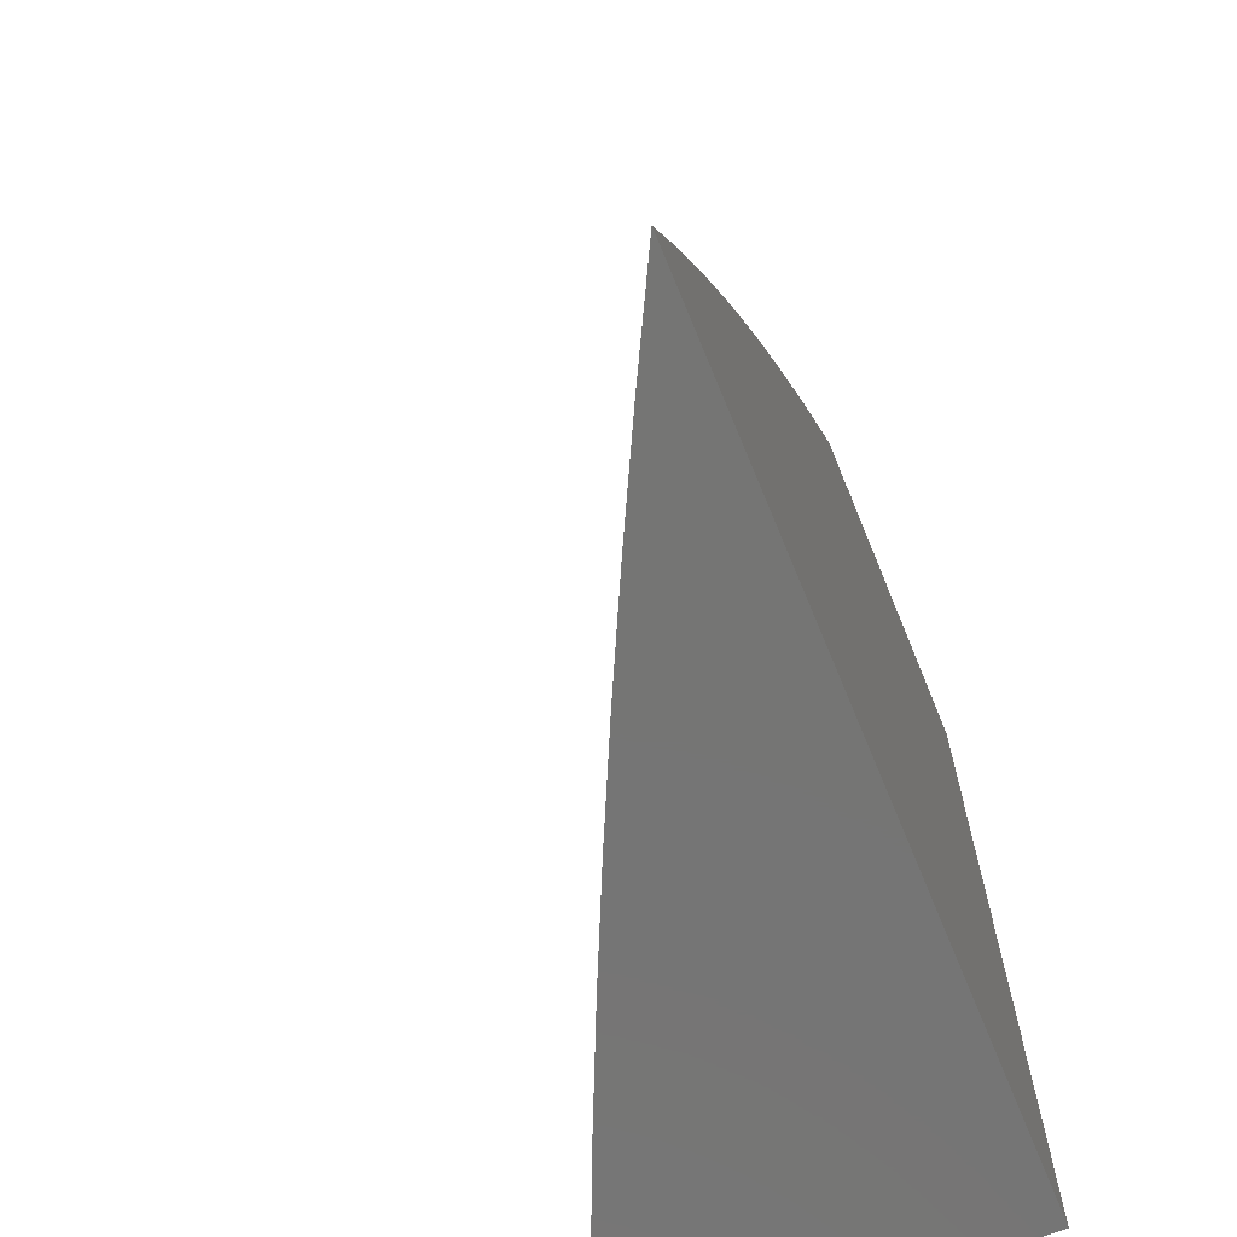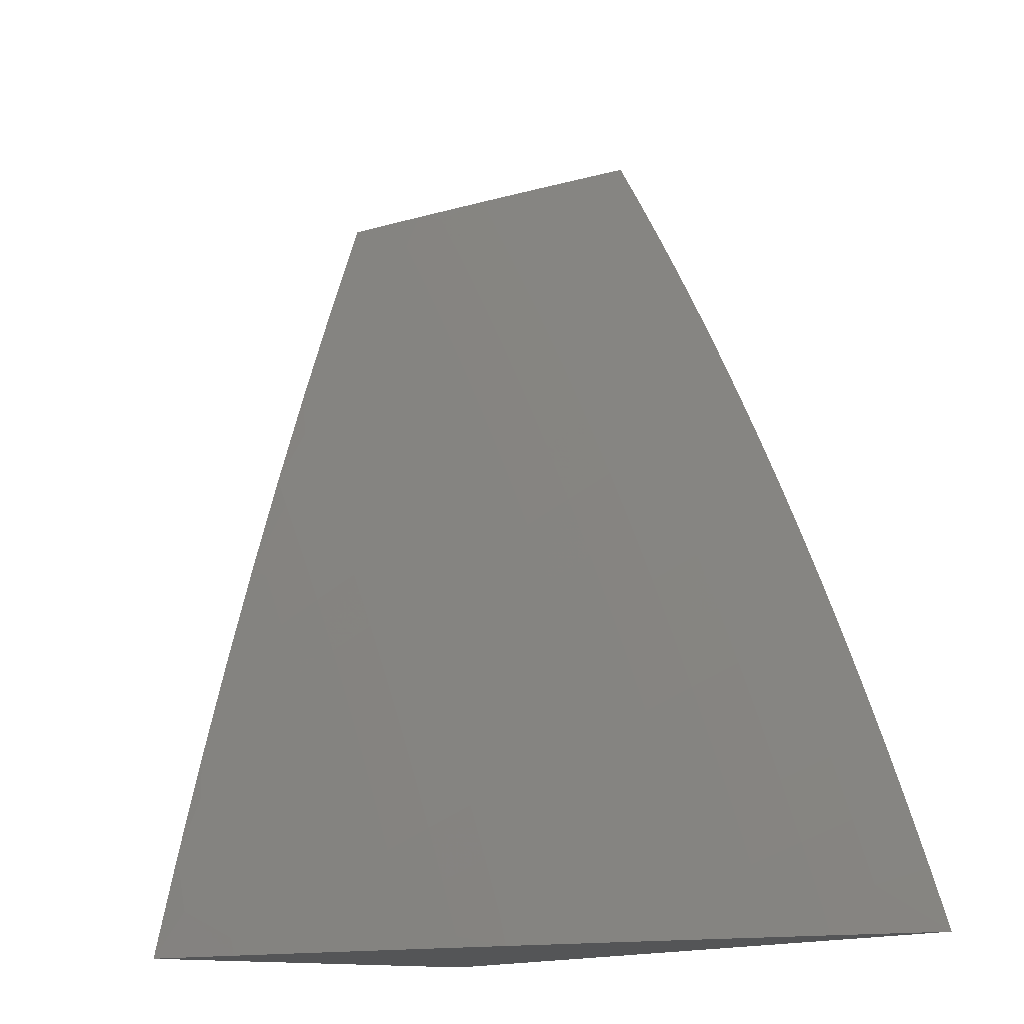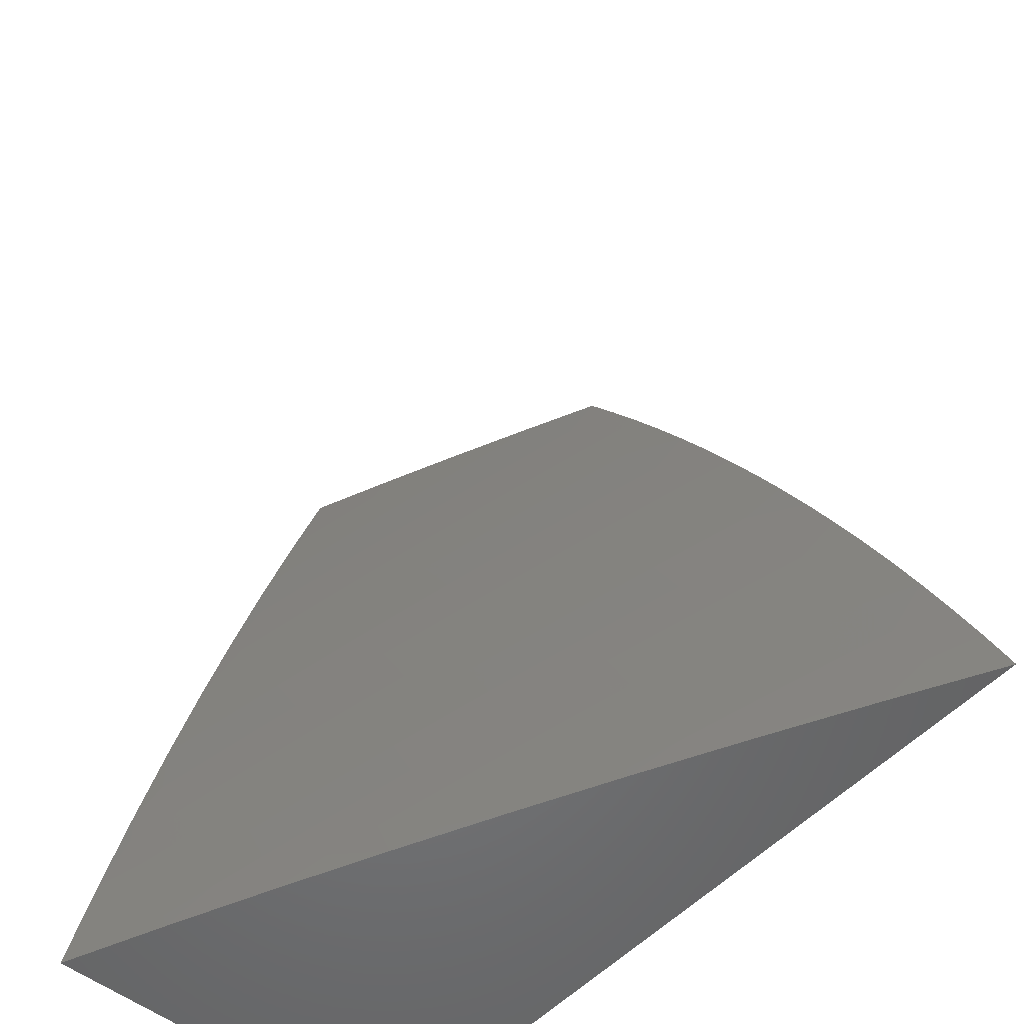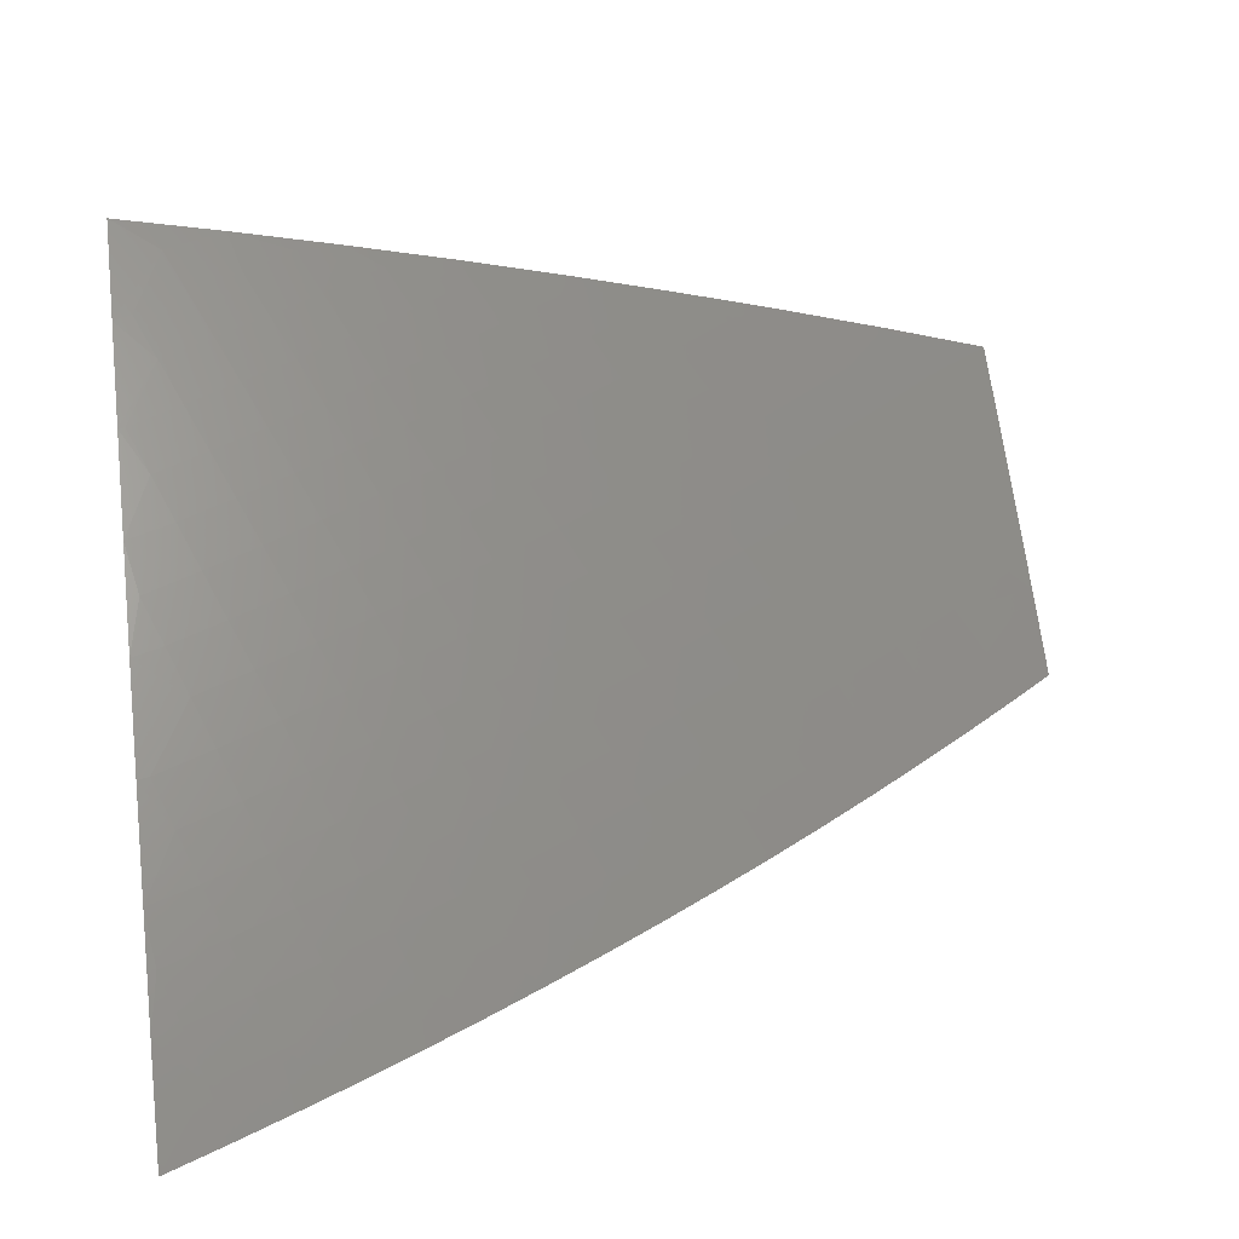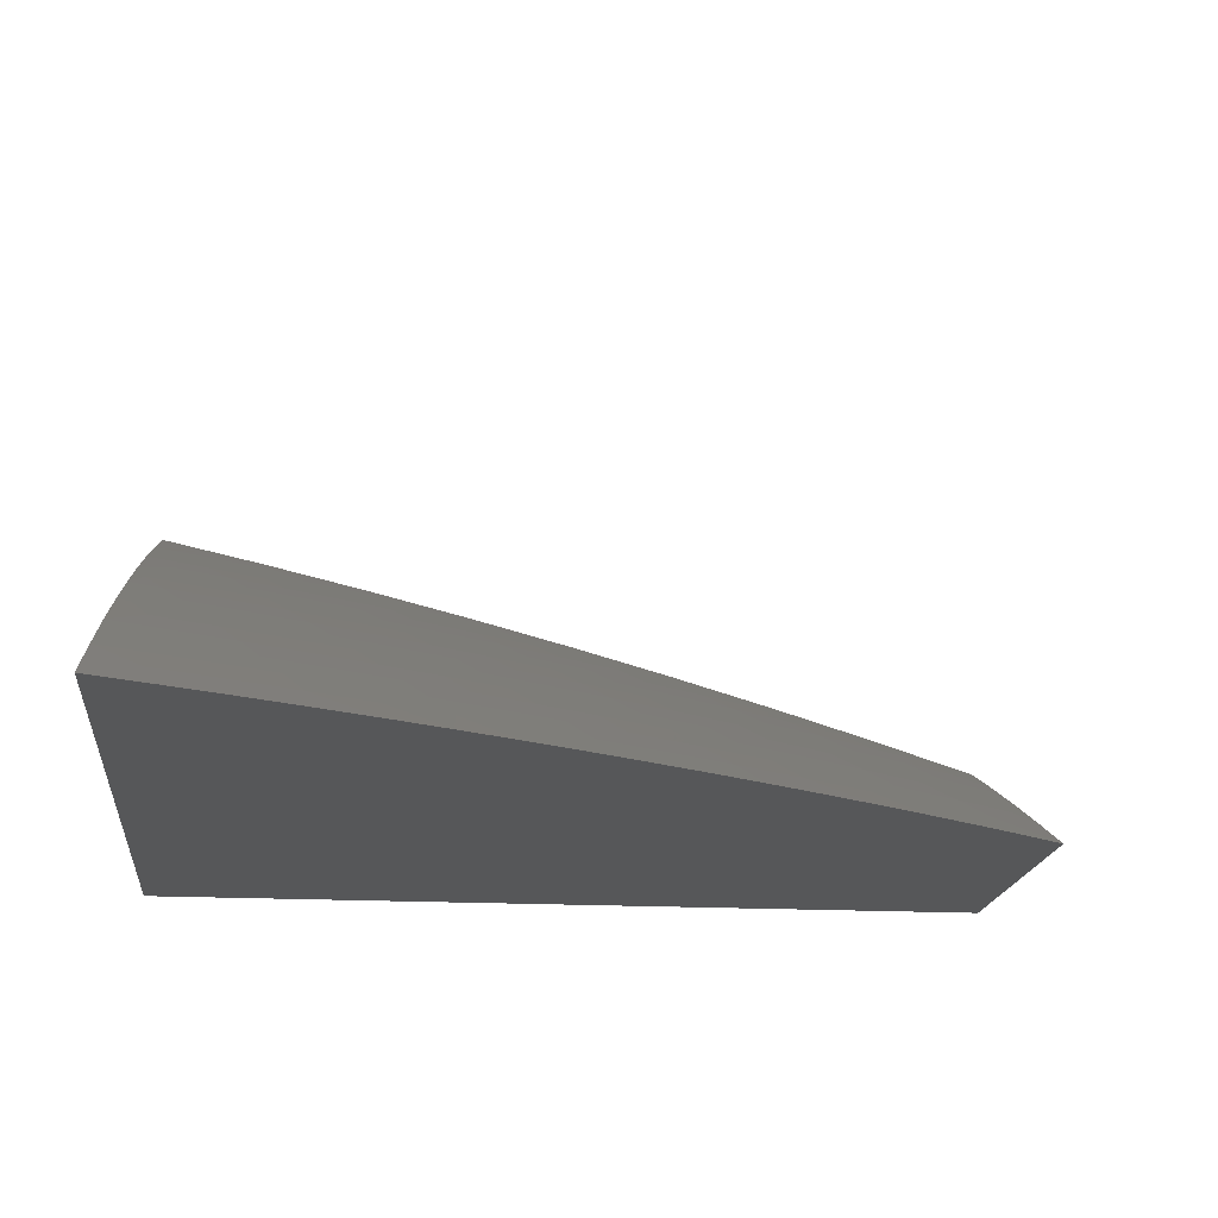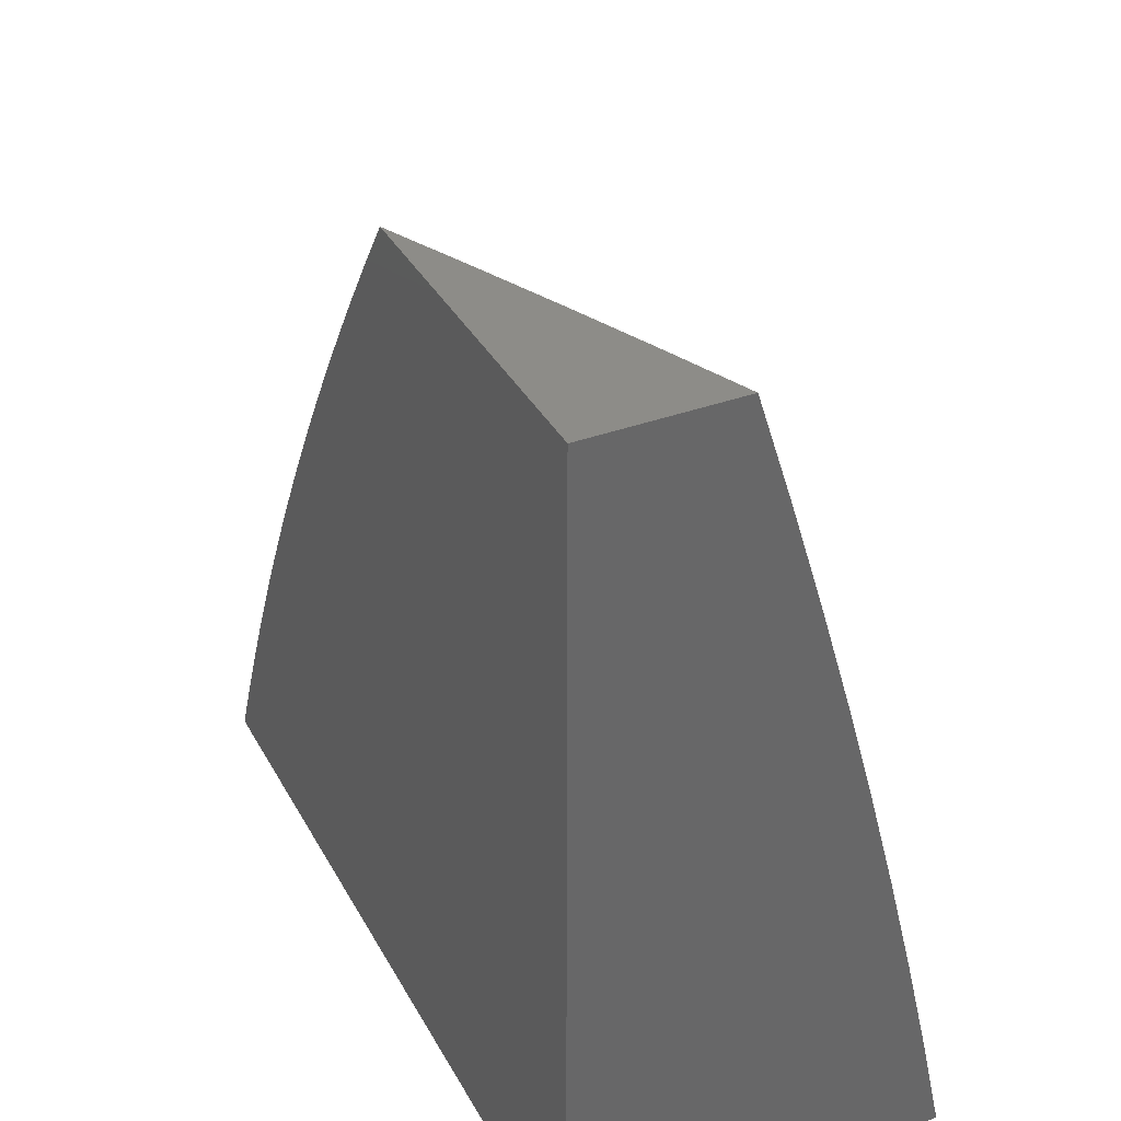
<metadata>
{"format":"stl","ext":"stl","renderer":"f3d","projection":"perspective","resolution":1024,"background":"white","views":[{"elev":-67.3,"azim":112.3,"up":"+Y"},{"elev":-13.3,"azim":57.4,"up":"+Y"},{"elev":-51.5,"azim":49.0,"up":"+Y"},{"elev":42.3,"azim":82.5,"up":"+Z"},{"elev":-17.5,"azim":84.0,"up":"+Z"},{"elev":36.3,"azim":-115.6,"up":"+Y"}]}
</metadata>
<code>
# stl→obj: 191 verts, 378 faces
v 4.834 2 10.06
v 4.95 2 10
v 4.87 2.051 10.03
v 4.922 2.066 10
v 4.892 2.131 10
v 4.839 2.121 10.03
v 4.862 2.196 10
v 4.806 2.191 10.03
v 4.831 2.261 10
v 4.772 2.26 10.03
v 4.799 2.325 10
v 4.737 2.329 10.03
v 4.766 2.389 10
v 4.701 2.398 10.03
v 4.732 2.453 10
v 4.664 2.467 10.03
v 4.697 2.515 10
v 4.626 2.535 10.03
v 4.662 2.578 10
v 4.579 2.615 10.03
v 4.625 2.64 10
v 4.588 2.701 10
v 4.53 2.694 10.03
v 4.55 2.762 10
v 4.48 2.773 10.03
v 4.511 2.822 10
v 4.429 2.851 10.03
v 4.471 2.882 10
v 4.431 2.941 10
v 4.375 2.929 10.03
v 4.39 3 10
v 4.293 3 10.04
v 4.196 3 10.09
v 4.277 2.975 10.06
v 4.331 2.899 10.06
v 4.098 3 10.13
v 4.136 2.988 10.12
v 4.19 2.914 10.12
v 4.234 2.945 10.09
v 4.287 2.87 10.09
v 4.384 2.823 10.06
v 4.093 2.956 10.15
v 4 3 10.17
v 4.05 2.925 10.18
v 4.006 2.894 10.2
v 4.103 2.853 10.18
v 4.059 2.823 10.2
v 4.155 2.781 10.18
v 4.11 2.751 10.2
v 4.205 2.707 10.18
v 4.16 2.679 10.2
v 4.254 2.633 10.18
v 4.209 2.605 10.2
v 4.302 2.558 10.18
v 4.256 2.531 10.2
v 4.348 2.483 10.18
v 4.301 2.457 10.2
v 4.392 2.407 10.18
v 4.345 2.381 10.2
v 4.429 2.342 10.18
v 4.381 2.317 10.2
v 4.464 2.277 10.18
v 4.416 2.253 10.2
v 4.498 2.212 10.18
v 4.45 2.188 10.2
v 4.532 2.146 10.18
v 4.483 2.123 10.2
v 4.564 2.08 10.18
v 4.515 2.058 10.2
v 4.595 2.014 10.18
v 4.599 2 10.18
v 4.644 2.035 10.15
v 4.717 2 10.12
v 4.693 2.057 10.12
v 4.742 2.078 10.09
v 4.661 2.124 10.12
v 4.709 2.146 10.09
v 4.628 2.192 10.12
v 4.676 2.215 10.09
v 4.594 2.259 10.12
v 4.642 2.282 10.09
v 4.559 2.326 10.12
v 4.607 2.35 10.09
v 4.523 2.392 10.12
v 4.57 2.417 10.09
v 4.486 2.458 10.12
v 4.533 2.484 10.09
v 4.44 2.536 10.12
v 4.487 2.562 10.09
v 4.393 2.613 10.12
v 4.439 2.64 10.09
v 4.345 2.689 10.12
v 4.39 2.717 10.09
v 4.295 2.765 10.12
v 4.339 2.794 10.09
v 4.243 2.84 10.12
v 4 2.877 10.21
v 4.015 2.792 10.23
v 4 2.753 10.25
v 4.066 2.721 10.23
v 4.021 2.692 10.26
v 4.115 2.65 10.23
v 4.07 2.62 10.26
v 4.163 2.577 10.23
v 4.117 2.549 10.26
v 4.21 2.503 10.23
v 4.164 2.476 10.26
v 4.255 2.43 10.23
v 4.208 2.403 10.26
v 4.298 2.355 10.23
v 4.251 2.33 10.26
v 4.334 2.292 10.23
v 4.286 2.267 10.26
v 4.369 2.229 10.23
v 4.321 2.204 10.26
v 4.402 2.165 10.23
v 4.354 2.141 10.26
v 4.435 2.1 10.23
v 4.386 2.077 10.26
v 4.466 2.036 10.23
v 4.417 2.013 10.26
v 4.48 2 10.23
v 4.361 2 10.29
v 4.337 2.054 10.29
v 4.305 2.117 10.29
v 4.257 2.093 10.31
v 4.225 2.155 10.31
v 4.176 2.131 10.34
v 4.143 2.191 10.34
v 4.096 2.166 10.37
v 4.062 2.226 10.37
v 4.014 2.2 10.39
v 4 2.253 10.39
v 4 2.126 10.41
v 4 2.628 10.29
v 4.025 2.591 10.29
v 4 2.504 10.32
v 4.072 2.52 10.29
v 4.026 2.492 10.31
v 4.117 2.448 10.29
v 4.071 2.421 10.31
v 4.161 2.377 10.29
v 4.114 2.35 10.31
v 4.204 2.304 10.29
v 4.157 2.278 10.31
v 4.239 2.242 10.29
v 4.191 2.217 10.31
v 4.273 2.18 10.29
v 4.025 2.393 10.34
v 4 2.378 10.35
v 4.068 2.323 10.34
v 4.021 2.296 10.37
v 4.109 2.252 10.34
v 4 2 10.44
v 4.032 2.057 10.42
v 4.048 2.141 10.39
v 4.121 2 10.39
v 4.111 2.022 10.39
v 4.08 2.081 10.39
v 4.16 2.045 10.37
v 4.128 2.106 10.37
v 4.209 2.069 10.34
v 4.241 2 10.34
v 4.24 2.008 10.34
v 4.288 2.031 10.31
v 4.772 2.009 10.09
v 4.821 2.03 10.06
v 4.79 2.099 10.06
v 4.758 2.169 10.06
v 4.724 2.237 10.06
v 4.69 2.306 10.06
v 4.654 2.374 10.06
v 4.617 2.442 10.06
v 4.579 2.509 10.06
v 4.533 2.589 10.06
v 4.485 2.667 10.06
v 4.435 2.745 10.06
v 4.612 2.102 10.15
v 4.58 2.169 10.15
v 4.546 2.235 10.15
v 4.512 2.302 10.15
v 4.476 2.367 10.15
v 4.439 2.433 10.15
v 4.394 2.51 10.15
v 4.348 2.586 10.15
v 4.3 2.661 10.15
v 4.25 2.736 10.15
v 4.199 2.811 10.15
v 4.147 2.884 10.15
v 4 3 10
v 4 2 10
f 1 2 3
f 3 2 4
f 3 4 5
f 3 5 6
f 6 5 7
f 6 7 8
f 8 7 9
f 8 9 10
f 10 9 11
f 10 11 12
f 12 11 13
f 12 13 14
f 14 13 15
f 14 15 16
f 16 15 17
f 16 17 18
f 18 17 19
f 18 19 20
f 20 19 21
f 20 21 22
f 20 22 23
f 23 22 24
f 23 24 25
f 25 24 26
f 25 26 27
f 27 26 28
f 27 28 29
f 27 29 30
f 30 29 31
f 30 31 32
f 33 34 32
f 32 34 35
f 32 35 30
f 30 35 27
f 36 37 33
f 33 37 38
f 33 38 39
f 39 38 40
f 39 40 35
f 35 40 41
f 35 41 27
f 27 41 25
f 37 36 42
f 42 36 43
f 42 43 44
f 44 43 45
f 44 45 46
f 46 45 47
f 46 47 48
f 48 47 49
f 48 49 50
f 50 49 51
f 50 51 52
f 52 51 53
f 52 53 54
f 54 53 55
f 54 55 56
f 56 55 57
f 56 57 58
f 58 57 59
f 58 59 60
f 60 59 61
f 60 61 62
f 62 61 63
f 62 63 64
f 64 63 65
f 64 65 66
f 66 65 67
f 66 67 68
f 68 67 69
f 68 69 70
f 70 69 71
f 70 71 72
f 72 71 73
f 72 73 74
f 74 73 75
f 74 75 76
f 76 75 77
f 76 77 78
f 78 77 79
f 78 79 80
f 80 79 81
f 80 81 82
f 82 81 83
f 82 83 84
f 84 83 85
f 84 85 86
f 86 85 87
f 86 87 88
f 88 87 89
f 88 89 90
f 90 89 91
f 90 91 92
f 92 91 93
f 92 93 94
f 94 93 95
f 94 95 96
f 96 95 40
f 96 40 38
f 43 97 45
f 45 97 47
f 47 97 98
f 98 97 99
f 98 99 100
f 100 99 101
f 100 101 102
f 102 101 103
f 102 103 104
f 104 103 105
f 104 105 106
f 106 105 107
f 106 107 108
f 108 107 109
f 108 109 110
f 110 109 111
f 110 111 112
f 112 111 113
f 112 113 114
f 114 113 115
f 114 115 116
f 116 115 117
f 116 117 118
f 118 117 119
f 118 119 120
f 120 119 121
f 120 121 122
f 122 121 123
f 123 121 119
f 123 119 124
f 124 119 125
f 124 125 126
f 126 125 127
f 126 127 128
f 128 127 129
f 128 129 130
f 130 129 131
f 130 131 132
f 132 131 133
f 132 133 134
f 99 135 101
f 101 135 103
f 103 135 136
f 136 135 137
f 136 137 138
f 138 137 139
f 138 139 140
f 140 139 141
f 140 141 142
f 142 141 143
f 142 143 144
f 144 143 145
f 144 145 146
f 146 145 147
f 146 147 148
f 148 147 127
f 148 127 125
f 139 137 149
f 149 137 150
f 149 150 151
f 151 150 152
f 151 152 153
f 153 152 131
f 153 131 129
f 150 133 152
f 152 133 131
f 154 155 134
f 134 155 156
f 134 156 132
f 132 156 130
f 154 157 155
f 155 157 158
f 155 158 159
f 159 158 160
f 159 160 161
f 161 160 162
f 161 162 128
f 128 162 126
f 158 157 160
f 160 157 163
f 160 163 164
f 164 163 165
f 164 165 162
f 162 165 126
f 163 123 165
f 165 123 124
f 165 124 126
f 120 122 69
f 69 122 71
f 75 73 166
f 166 73 1
f 166 1 167
f 167 1 3
f 167 3 168
f 168 3 6
f 168 6 169
f 169 6 8
f 169 8 170
f 170 8 10
f 170 10 171
f 171 10 12
f 171 12 172
f 172 12 14
f 172 14 173
f 173 14 16
f 173 16 174
f 174 16 18
f 174 18 175
f 175 18 20
f 175 20 176
f 176 20 23
f 176 23 177
f 177 23 25
f 177 25 41
f 75 166 167
f 75 167 168
f 77 75 168
f 77 168 169
f 68 70 72
f 72 74 178
f 178 74 76
f 178 76 179
f 179 76 78
f 179 78 180
f 180 78 80
f 180 80 181
f 181 80 82
f 181 82 182
f 182 82 84
f 182 84 183
f 183 84 86
f 183 86 184
f 184 86 88
f 184 88 185
f 185 88 90
f 185 90 186
f 186 90 92
f 186 92 187
f 187 92 94
f 187 94 188
f 188 94 96
f 188 96 189
f 189 96 38
f 189 38 42
f 42 38 37
f 79 77 169
f 79 169 170
f 66 68 178
f 178 68 72
f 66 178 179
f 118 120 69
f 118 69 67
f 81 79 170
f 81 170 171
f 64 66 179
f 64 179 180
f 116 118 67
f 116 67 65
f 125 119 117
f 160 164 162
f 83 81 171
f 83 171 172
f 62 64 180
f 62 180 181
f 114 116 65
f 114 65 63
f 148 125 117
f 148 117 115
f 85 83 172
f 85 172 173
f 60 62 181
f 60 181 182
f 112 114 63
f 112 63 61
f 146 148 115
f 146 115 113
f 129 127 147
f 128 130 161
f 161 130 156
f 161 156 159
f 159 156 155
f 87 85 173
f 87 173 174
f 58 60 182
f 58 182 183
f 110 112 61
f 110 61 59
f 144 146 113
f 144 113 111
f 153 129 147
f 153 147 145
f 89 87 174
f 89 174 175
f 56 58 183
f 56 183 184
f 108 110 59
f 108 59 57
f 142 144 111
f 142 111 109
f 151 153 145
f 151 145 143
f 91 89 175
f 91 175 176
f 54 56 184
f 54 184 185
f 106 108 57
f 106 57 55
f 140 142 109
f 140 109 107
f 149 151 143
f 149 143 141
f 93 91 176
f 93 176 177
f 52 54 185
f 52 185 186
f 104 106 55
f 104 55 53
f 138 140 107
f 138 107 105
f 139 149 141
f 95 93 177
f 95 177 41
f 50 52 186
f 50 186 187
f 102 104 53
f 102 53 51
f 136 138 105
f 136 105 103
f 40 95 41
f 48 50 187
f 48 187 188
f 100 102 51
f 100 51 49
f 46 48 188
f 46 188 189
f 98 100 49
f 98 49 47
f 33 39 34
f 34 39 35
f 44 46 189
f 44 189 42
f 43 36 190
f 190 36 33
f 190 33 32
f 32 31 190
f 31 29 190
f 190 29 28
f 190 28 26
f 26 24 190
f 190 24 191
f 191 24 22
f 191 22 21
f 21 19 191
f 191 19 17
f 191 17 15
f 15 13 191
f 191 13 11
f 191 11 9
f 9 7 191
f 191 7 5
f 191 5 4
f 4 2 191
f 2 1 191
f 191 1 73
f 191 73 71
f 71 122 191
f 191 122 123
f 191 123 163
f 163 157 191
f 191 157 154
f 154 134 191
f 191 134 133
f 191 133 150
f 150 137 191
f 191 137 135
f 191 135 99
f 191 99 190
f 190 99 97
f 190 97 43

</code>
